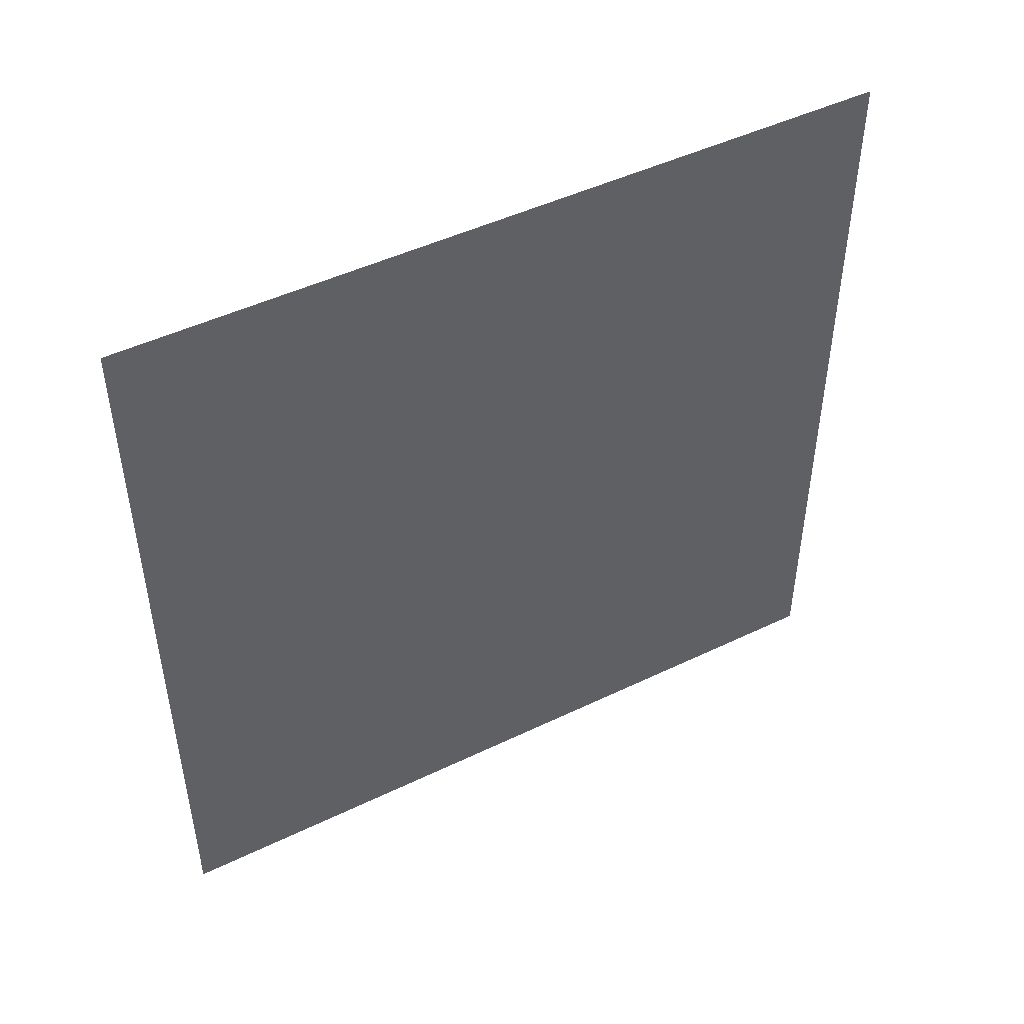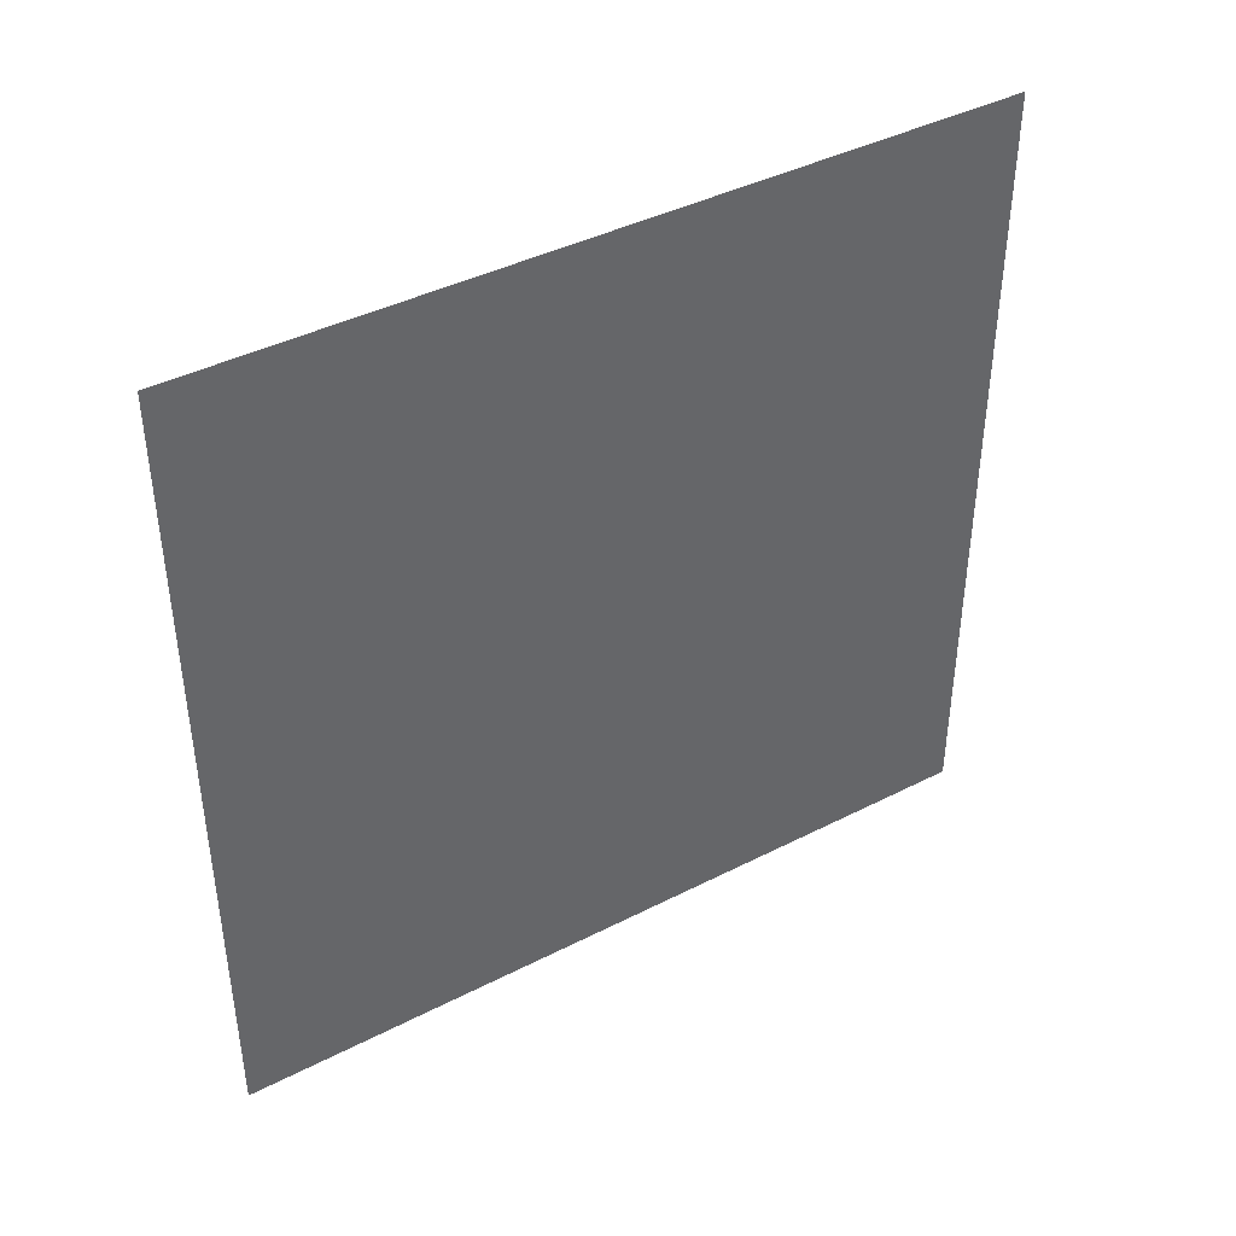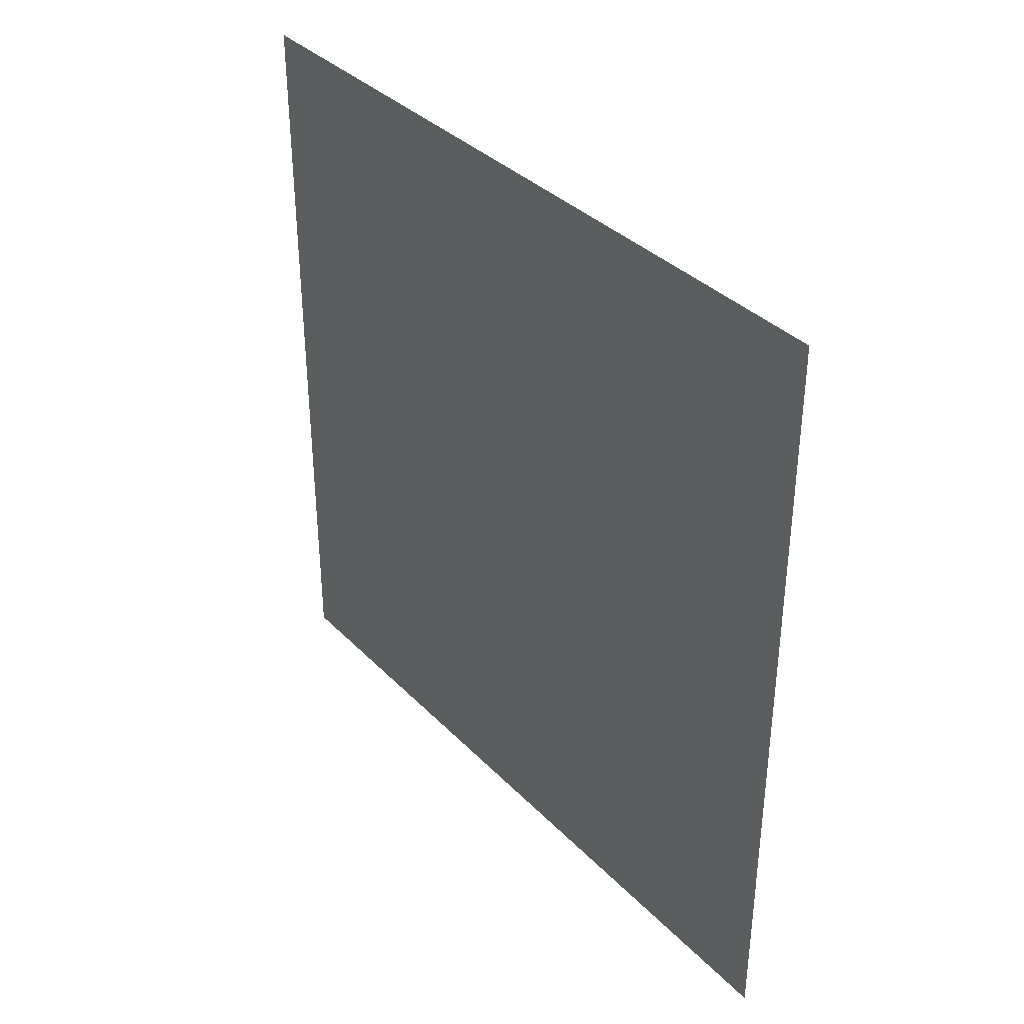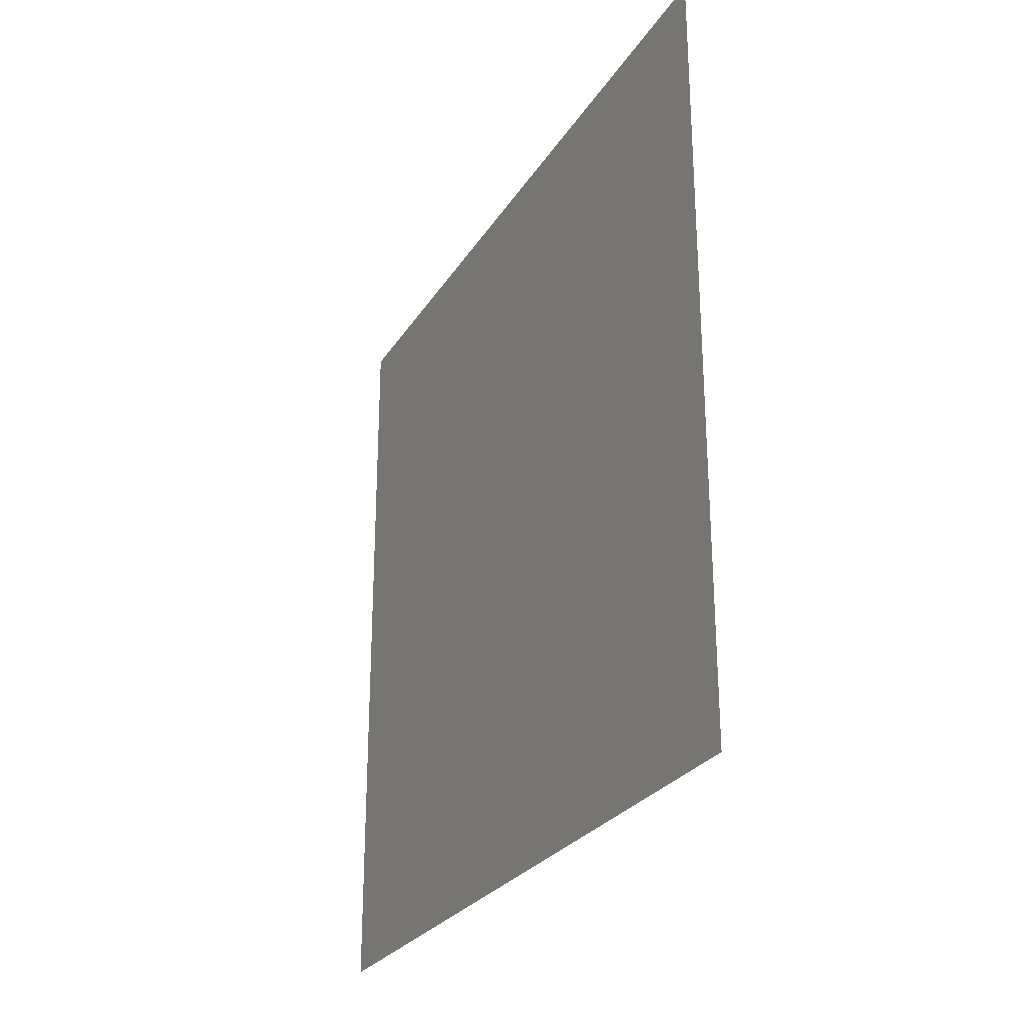
<metadata>
{"format":"obj","ext":"obj","renderer":"f3d","projection":"perspective","resolution":1024,"background":"white","views":[{"elev":47.2,"azim":-118.6,"up":"+Z"},{"elev":41.4,"azim":-121.8,"up":"+Y"},{"elev":36.1,"azim":-37.6,"up":"+Y"},{"elev":-26.6,"azim":-25.3,"up":"+Z"}]}
</metadata>
<code>
g brovka_L_bone001
v 0 -0.0188 0.0188
v 0 0.0188 0.0188
v 0 0.0188 -0.0188
v 0 -0.0188 -0.0188
g brovka_L_bone001_0
f 3 2 1
f 4 3 1

</code>
